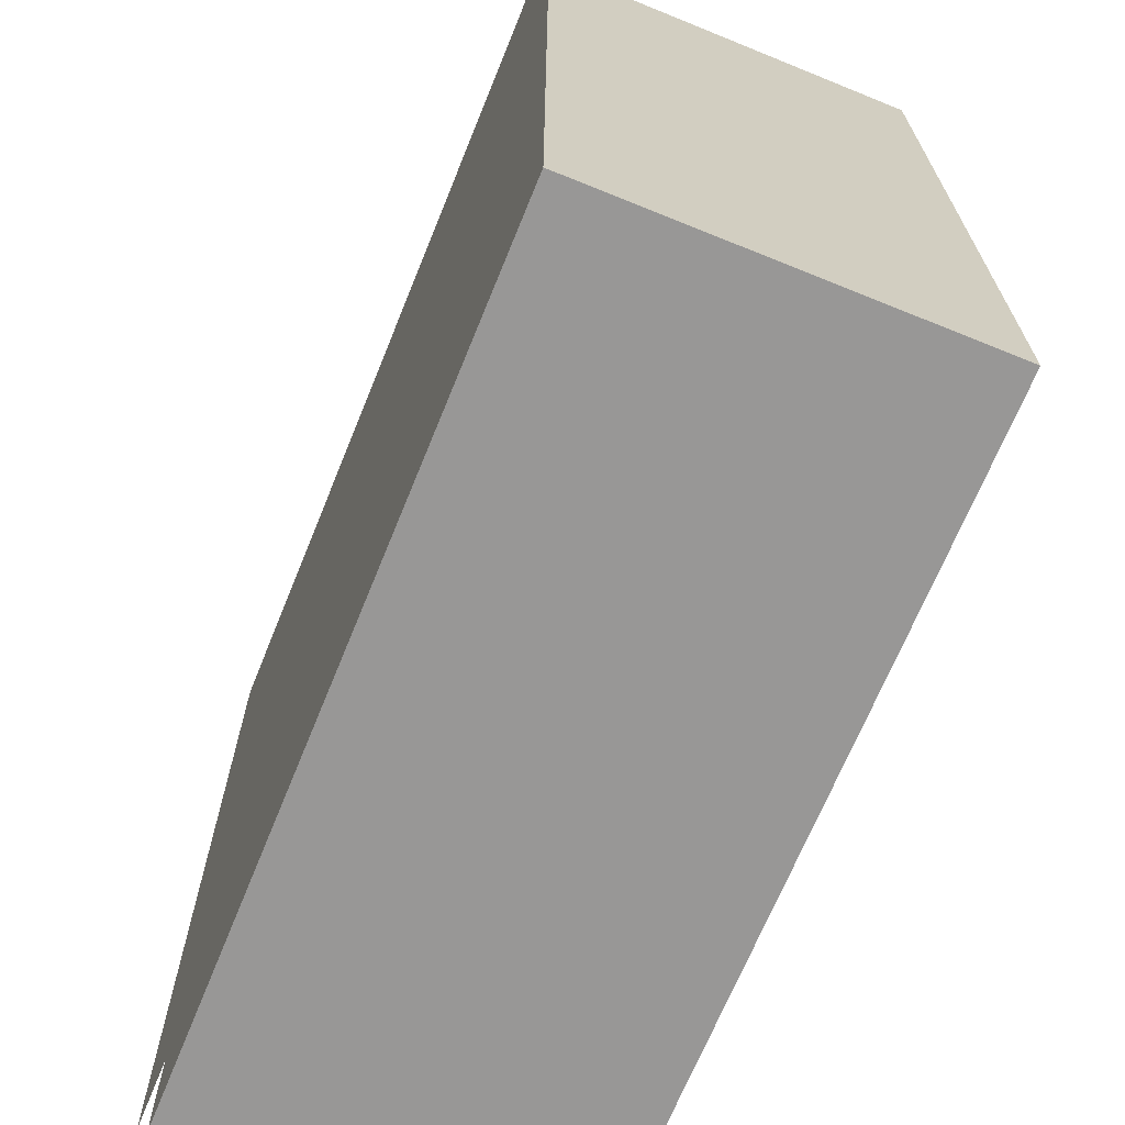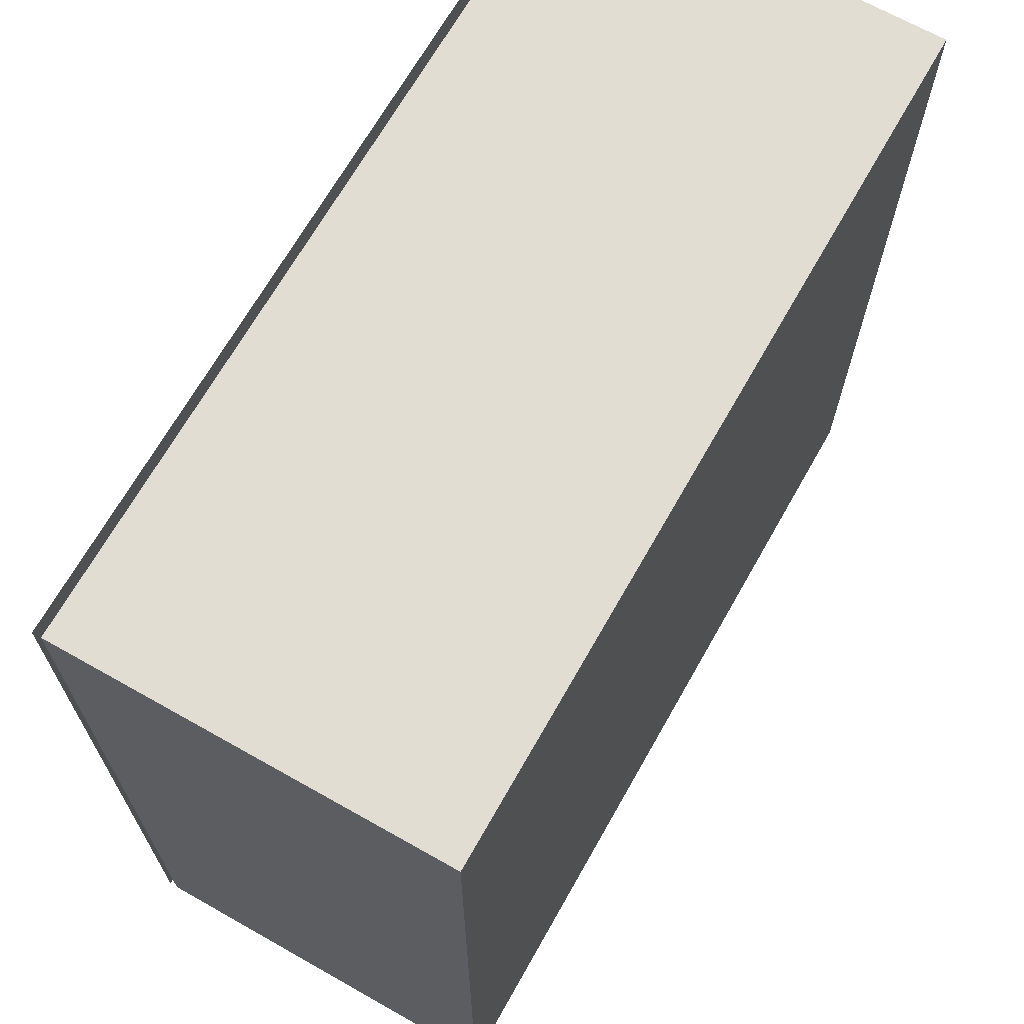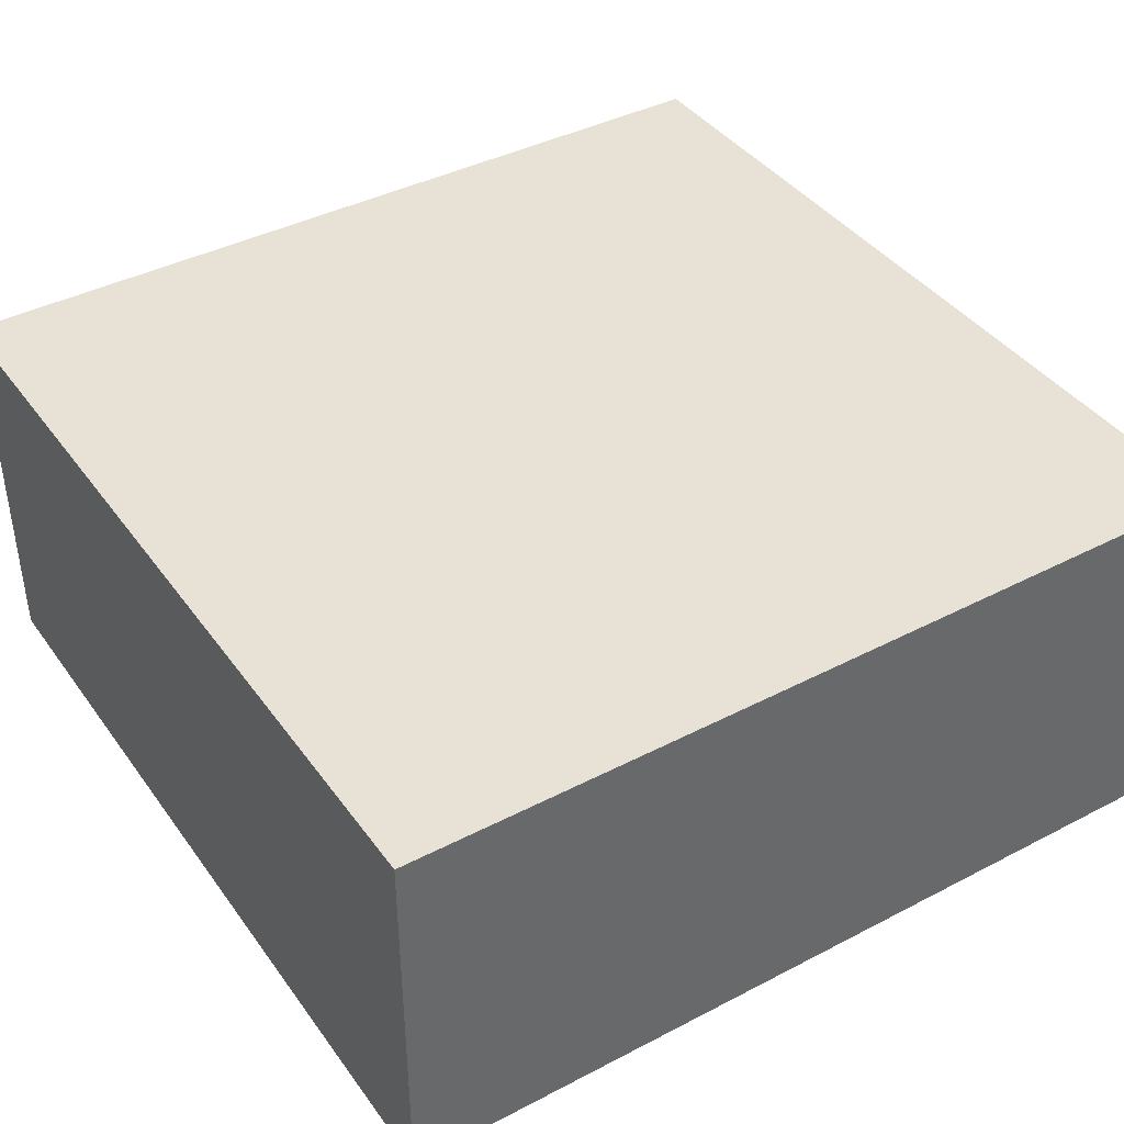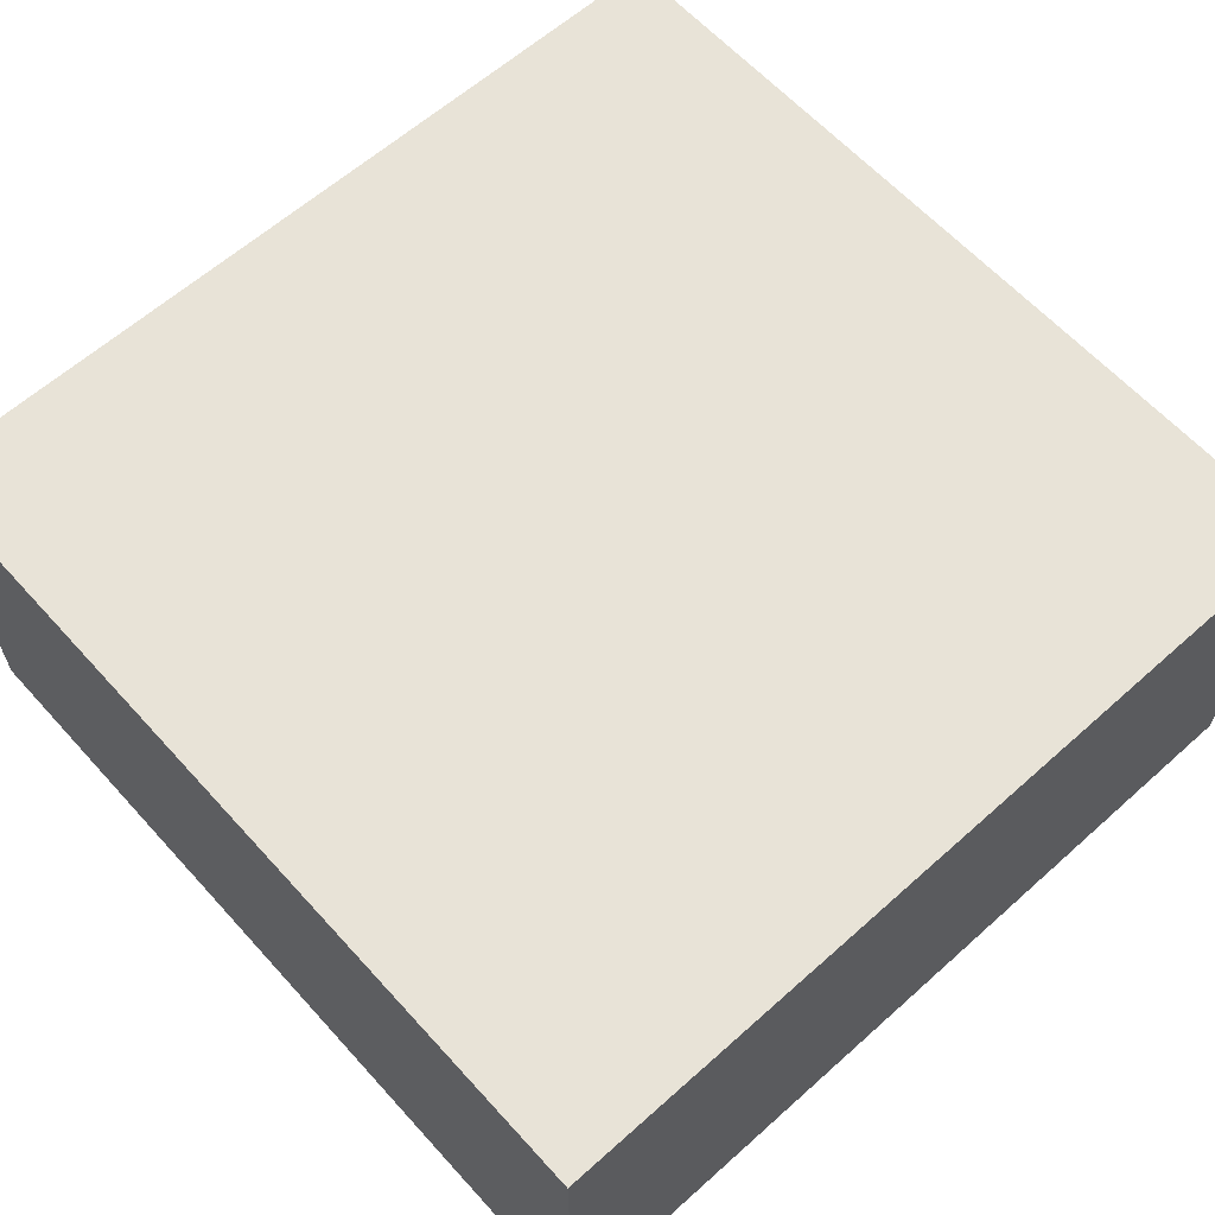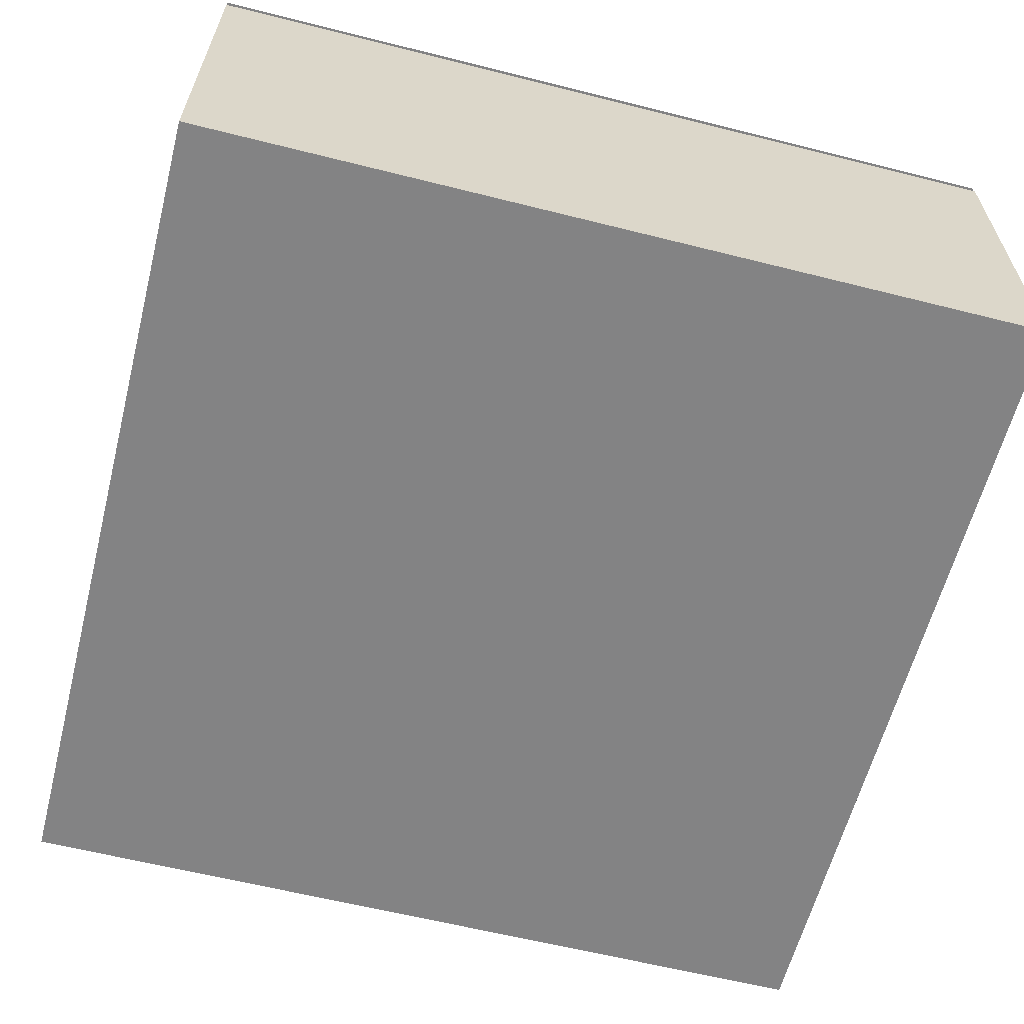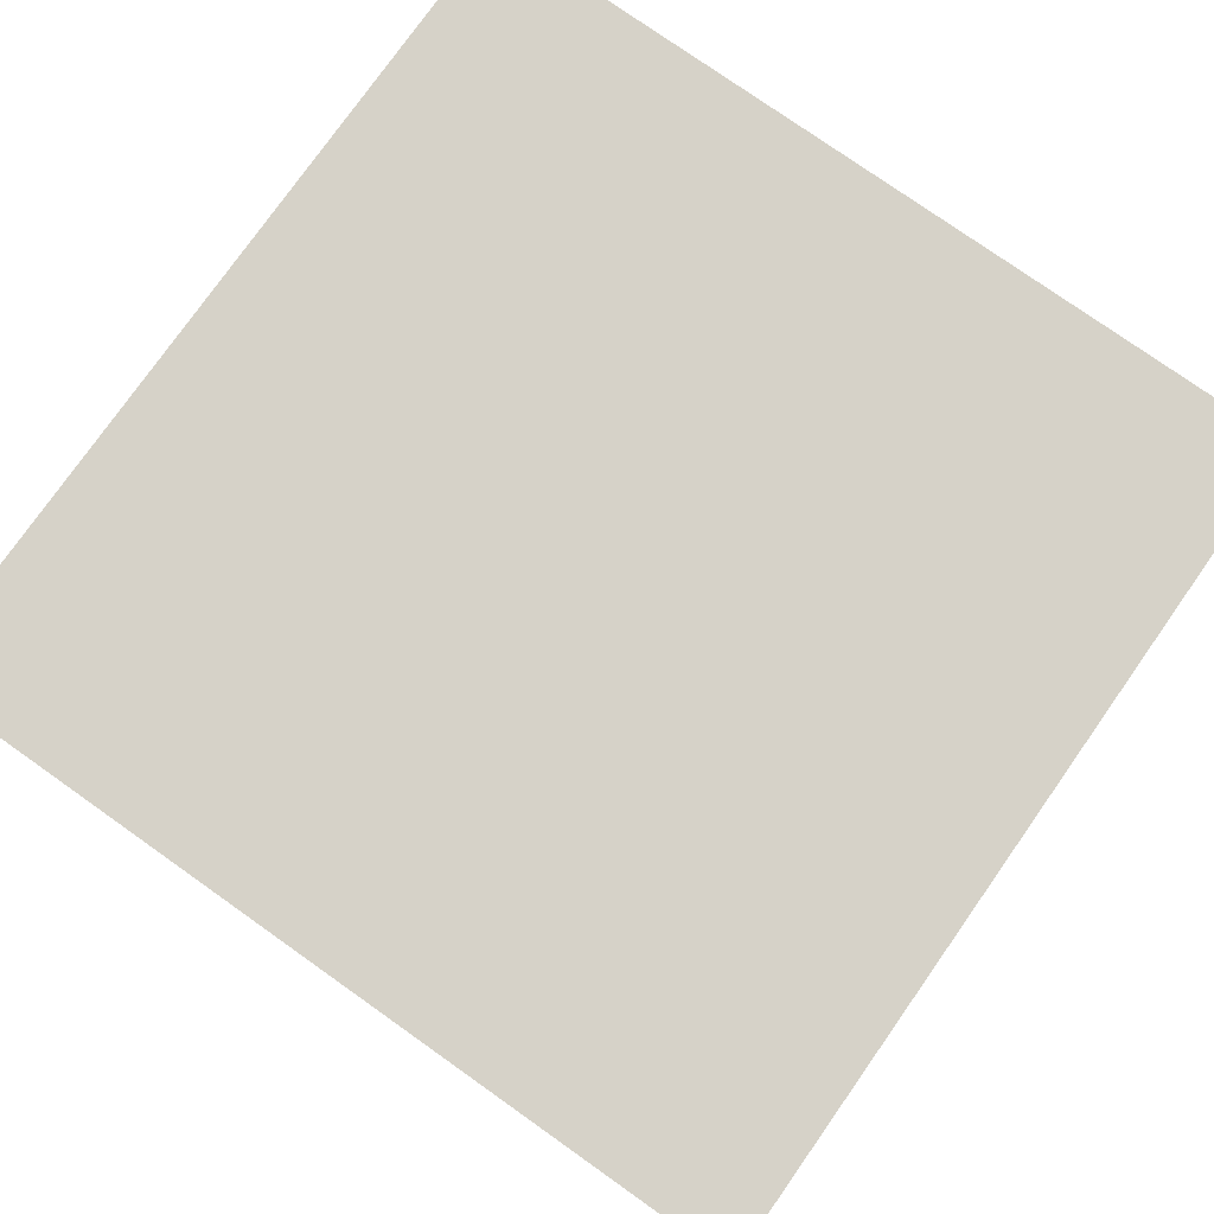
<metadata>
{"format":"obj","ext":"obj","renderer":"f3d","projection":"perspective","resolution":1024,"background":"white","views":[{"elev":-68.3,"azim":-112.1,"up":"+Z"},{"elev":68.1,"azim":-60.5,"up":"+Z"},{"elev":40.5,"azim":-122.5,"up":"+Y"},{"elev":62.3,"azim":-132.1,"up":"+Y"},{"elev":-61.2,"azim":75.6,"up":"+Y"},{"elev":77.8,"azim":-54.8,"up":"+Y"}]}
</metadata>
<code>
v  -1 0.5 1
v  -1 0.5 -1
v  1 0.5 -1
v  1 0.5 1
v  -1 1.4 1
v  1 1.4 1
v  1 1.4 -1
v  -1 1.4 -1
g BuildingMaterial
f 1 2 3
f 3 4 1
f 5 6 7
f 7 8 5
f 1 4 6
f 6 5 1
f 4 3 7
f 7 6 4
f 3 2 8
f 8 7 3
f 2 1 5
f 5 8 2
v  -1 1.42 -1
v  -1 1.42 1
v  1 1.42 -1
v  1 1.42 1
g NoMaterialBuildingCutout
f 9 10 11
f 12 11 10

</code>
